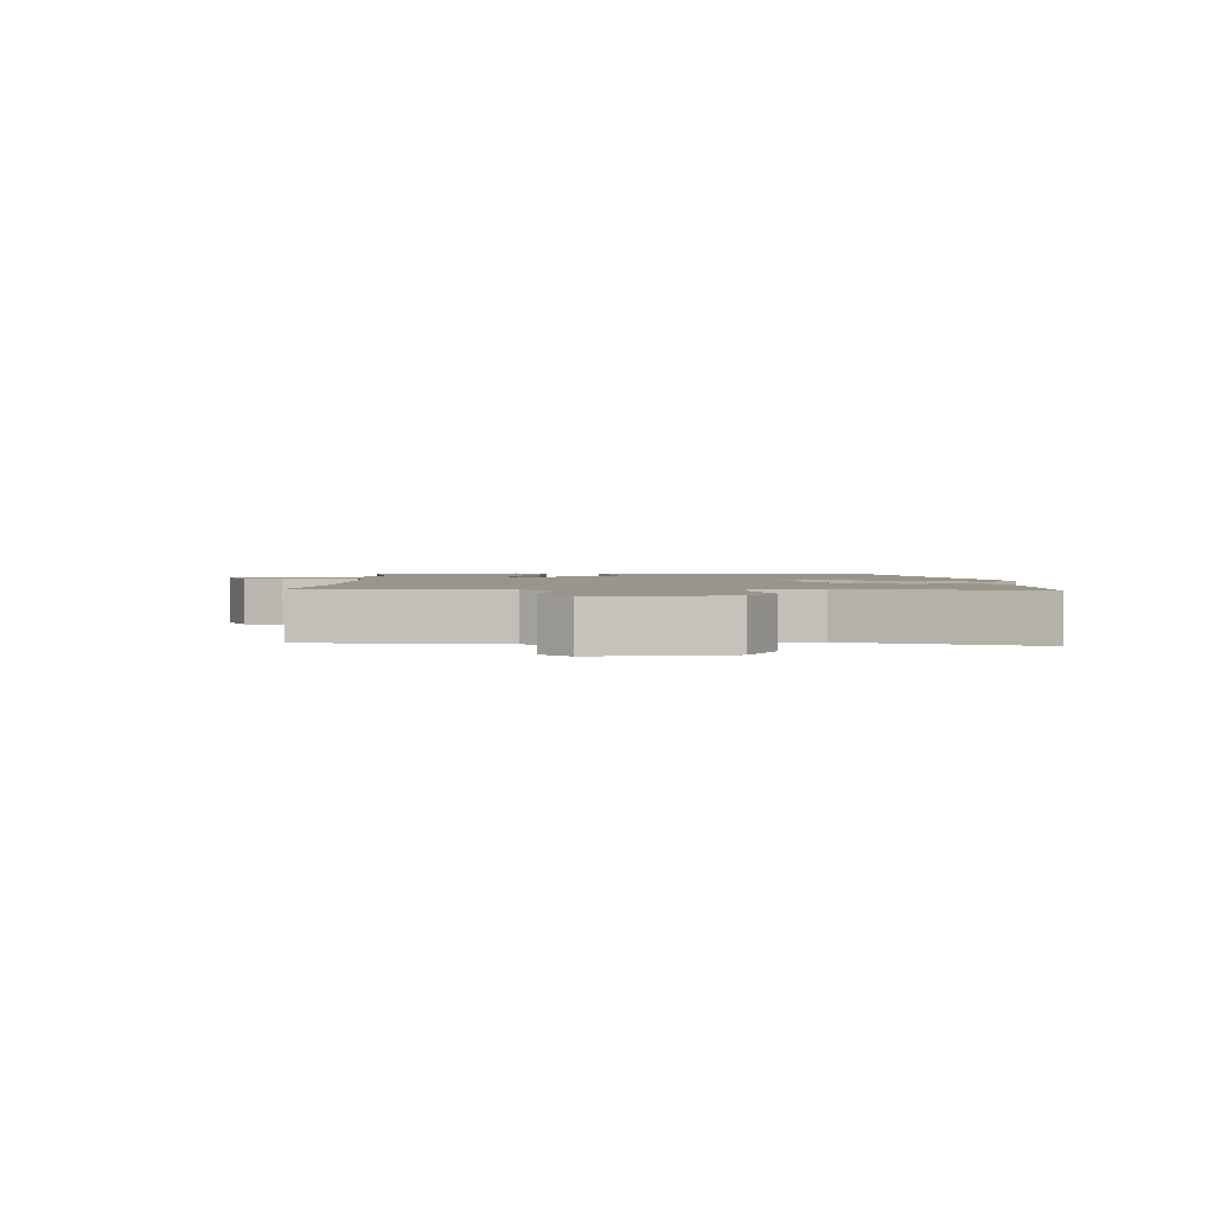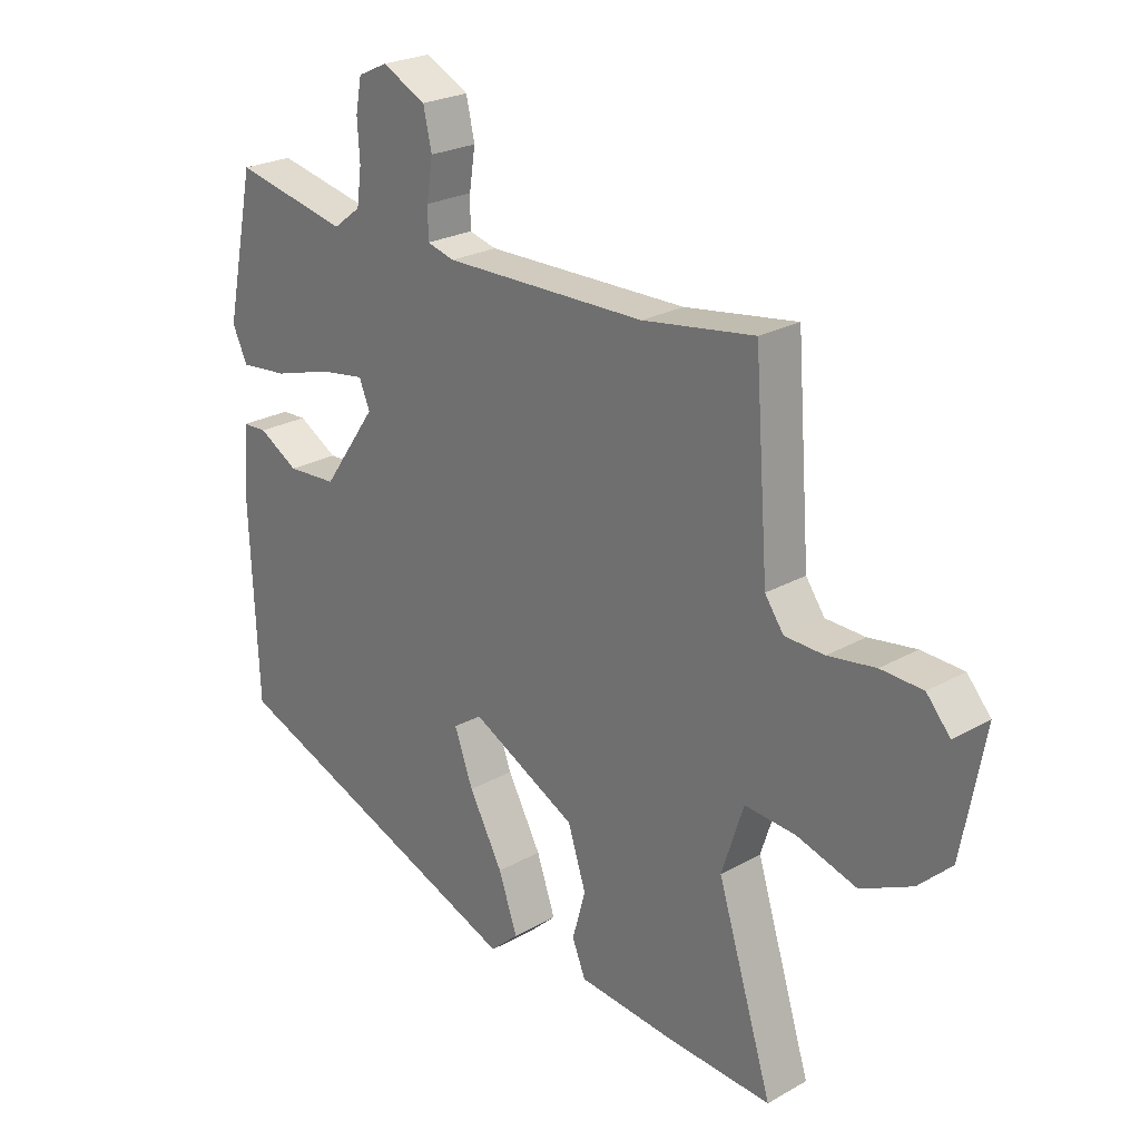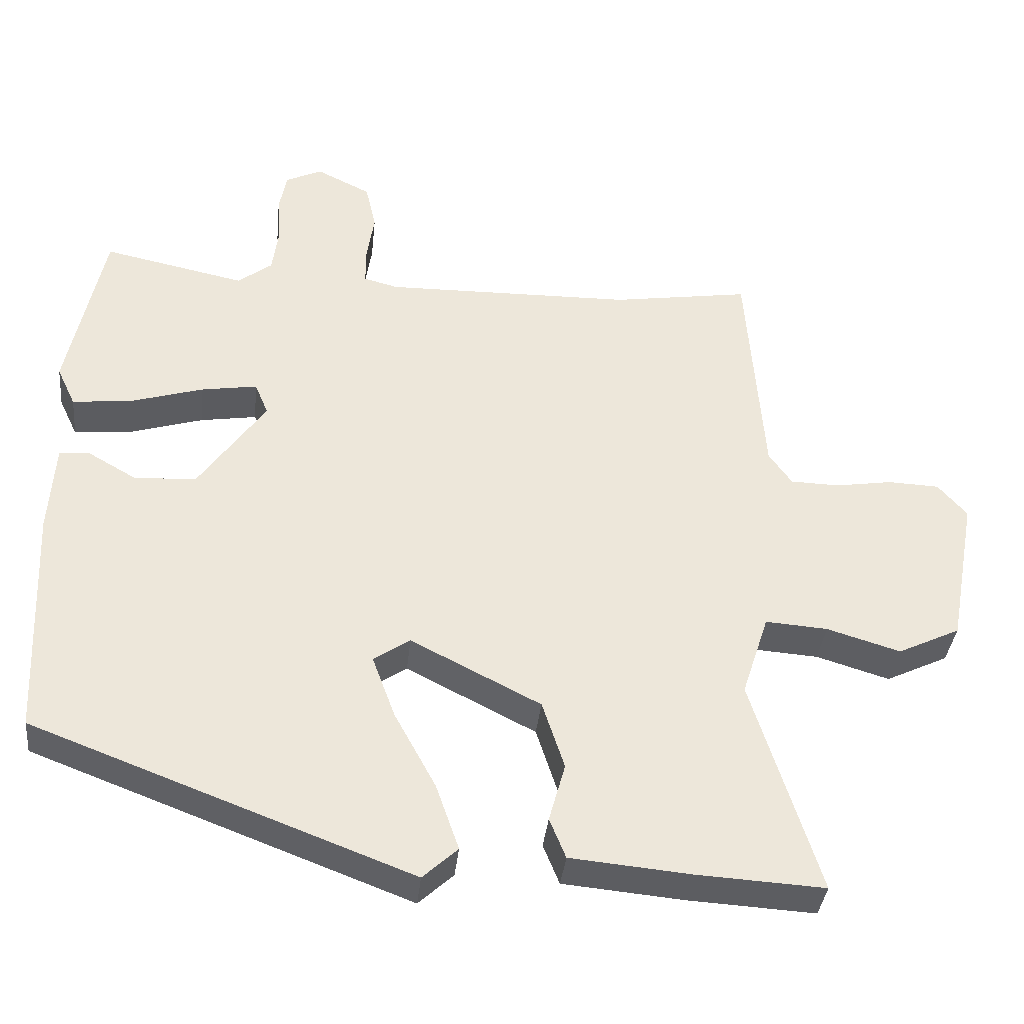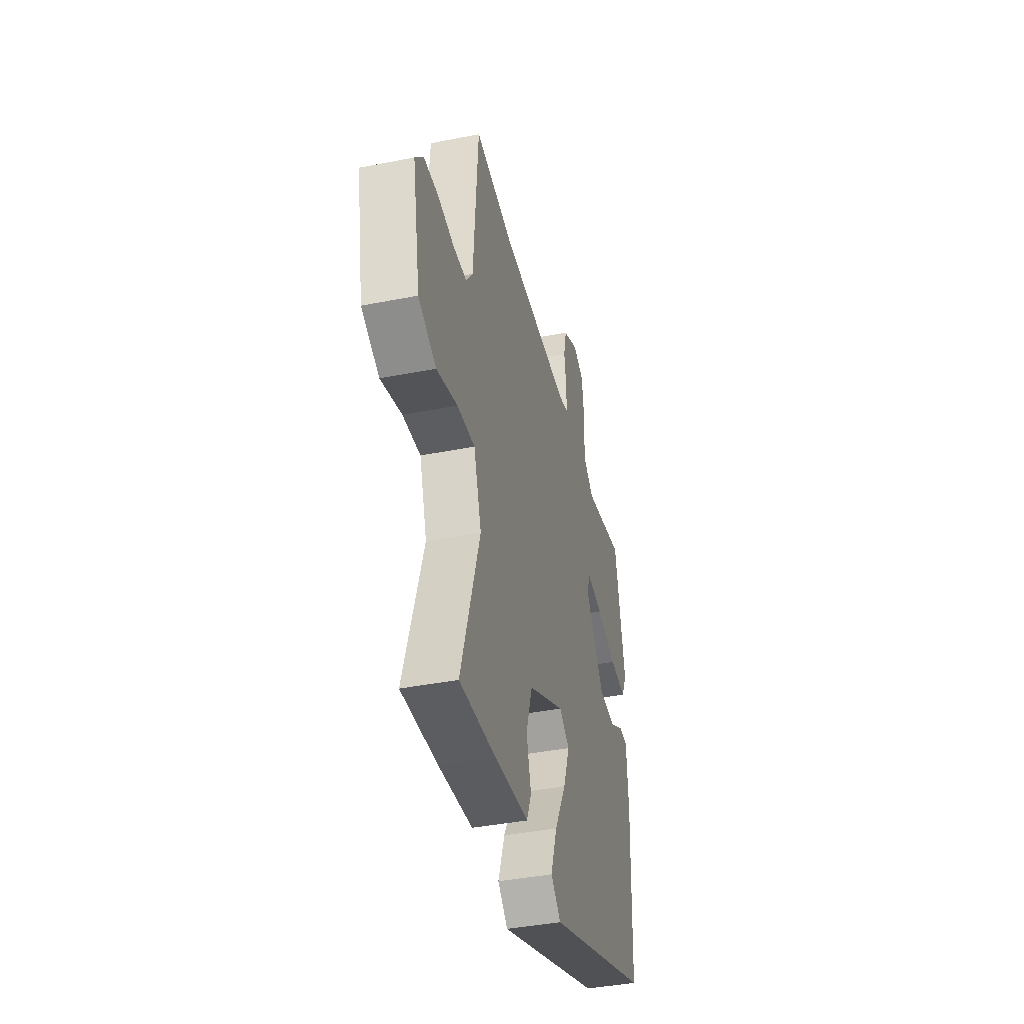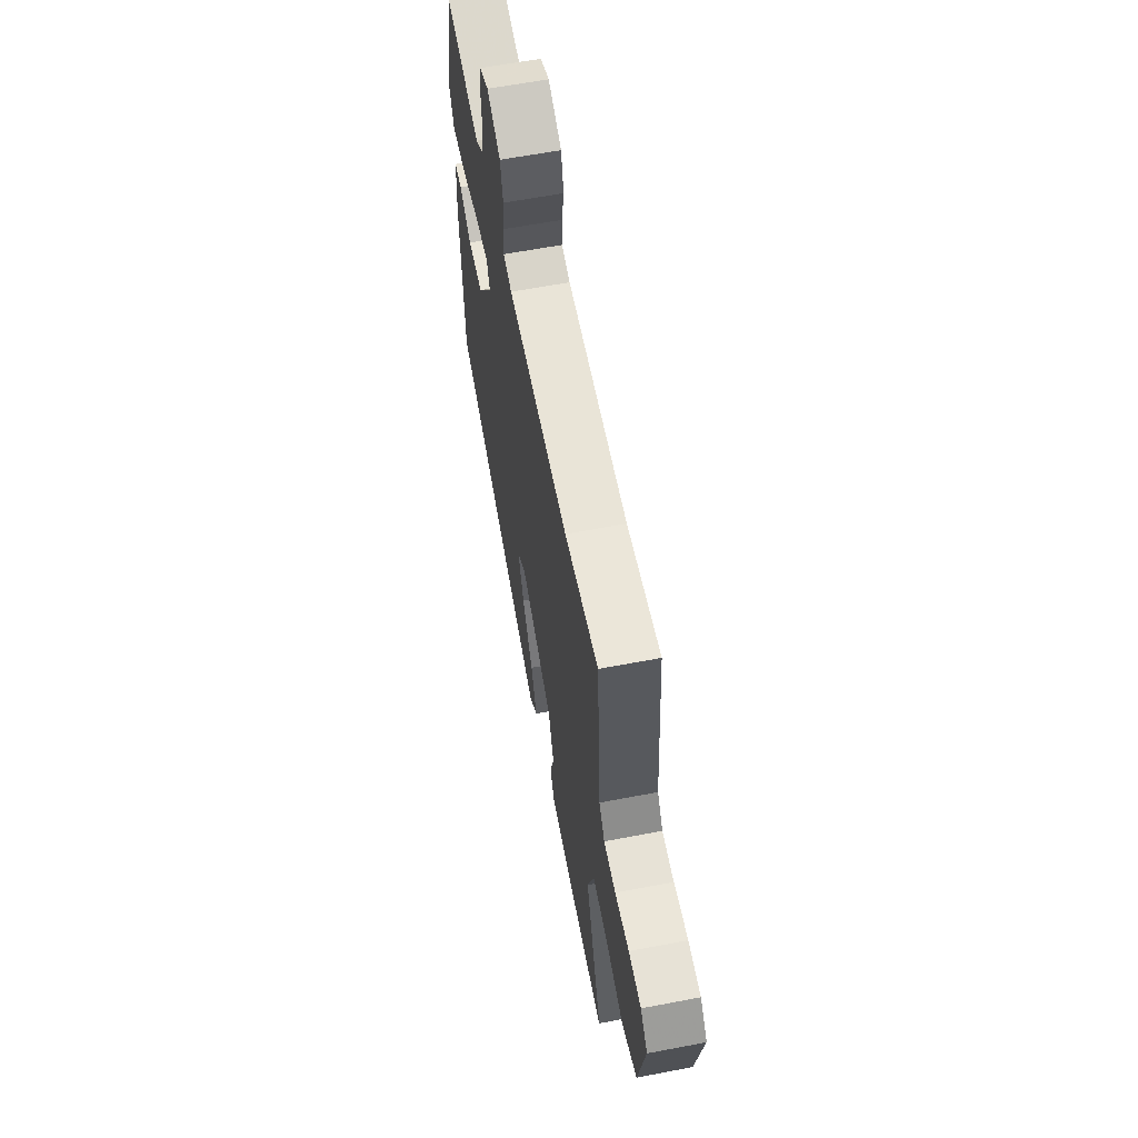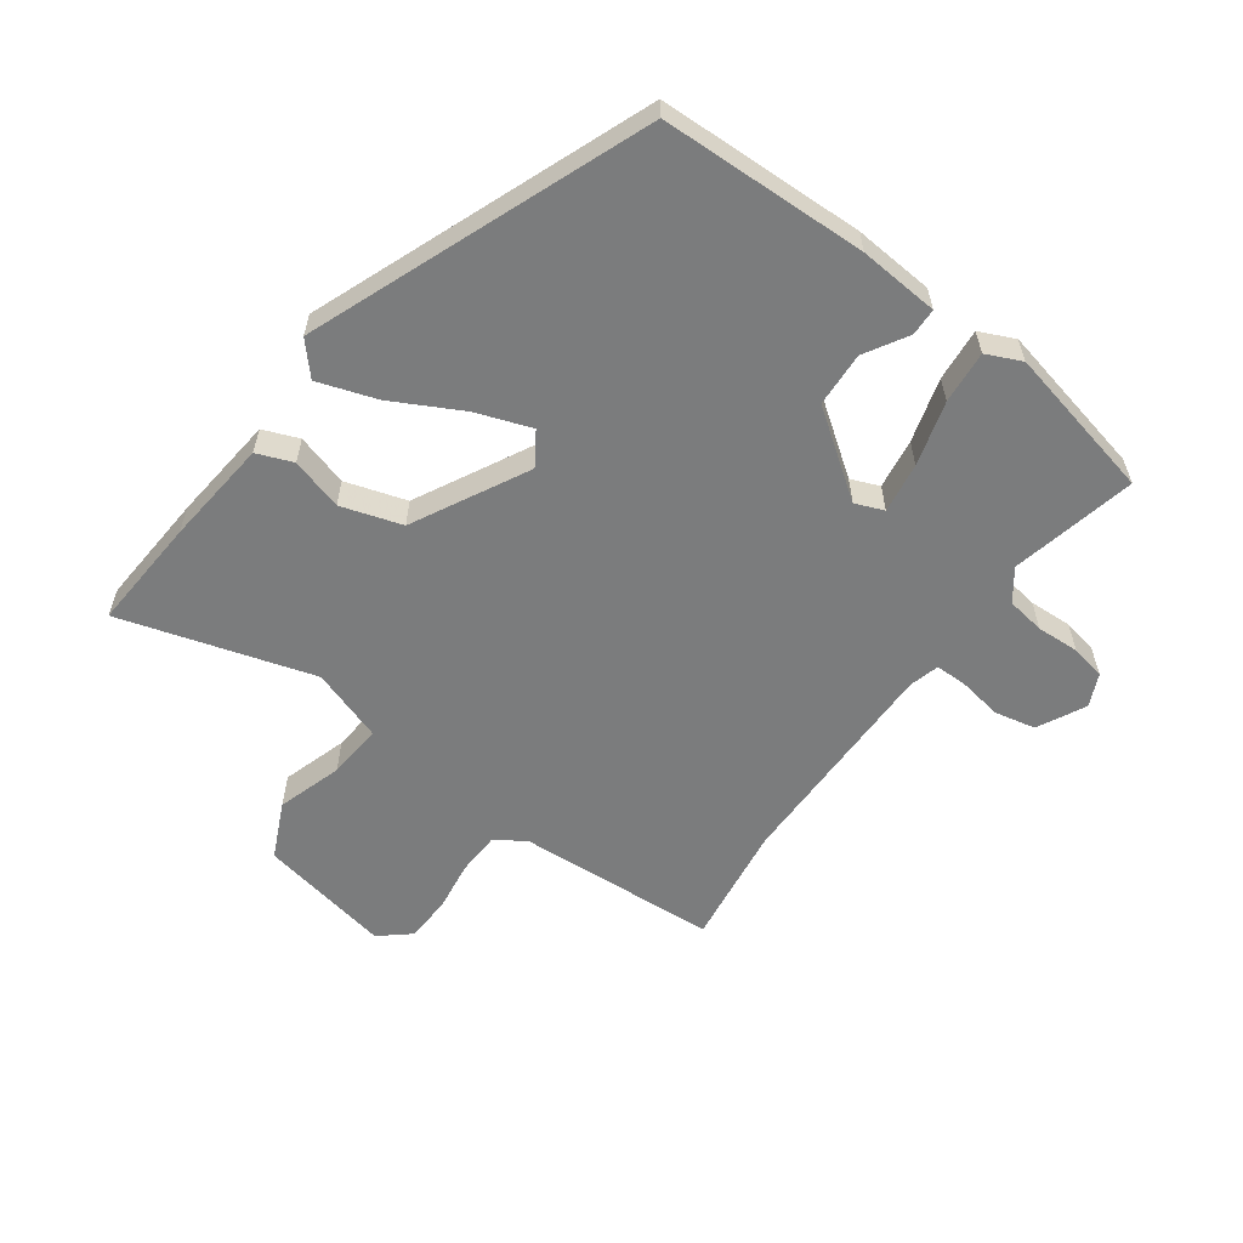
<metadata>
{"format":"obj","ext":"obj","renderer":"f3d","projection":"perspective","resolution":1024,"background":"white","views":[{"elev":2.0,"azim":91.6,"up":"+Y"},{"elev":24.2,"azim":47.0,"up":"+Z"},{"elev":-36.4,"azim":-5.9,"up":"+Z"},{"elev":-40.5,"azim":103.6,"up":"+Z"},{"elev":61.5,"azim":79.0,"up":"+Z"},{"elev":-58.7,"azim":-126.7,"up":"+Y"}]}
</metadata>
<code>
v -0.44 0.07 0.499
v -0.249 0.07 0.459
v -0.203 0.07 0.494
v -0.195 0.07 0.552
v -0.199 0.07 0.617
v -0.189 0.07 0.67
v -0.14 0.07 0.693
v -0.067 0.07 0.657
v -0.053 0.07 0.595
v -0.063 0.07 0.53
v -0.063 0.07 0.48
v -0.017 0.07 0.468
v 0.318 0.07 0.473
v 0.503 0.07 0.501
v 0.526 0.07 0.195
v 0.557 0.07 0.151
v 0.622 0.07 0.149
v 0.7 0.07 0.161
v 0.769 0.07 0.158
v 0.808 0.07 0.113
v 0.771 0.07 -0.089
v 0.687 0.07 -0.129
v 0.588 0.07 -0.099
v 0.504 0.07 -0.093
v 0.468 0.07 -0.204
v 0.559 0.07 -0.495
v 0.387 0.07 -0.485
v 0.225 0.07 -0.47
v 0.203 0.07 -0.416
v 0.225 0.07 -0.337
v 0.195 0.07 -0.245
v 0.02 0.07 -0.156
v -0.029 0.07 -0.189
v 0.002 0.07 -0.273
v 0.058 0.07 -0.376
v 0.089 0.07 -0.465
v 0.042 0.07 -0.508
v -0.468 0.07 -0.315
v -0.481 0.07 -0.001
v -0.473 0.07 0.121
v -0.432 0.07 0.123
v -0.366 0.07 0.085
v -0.283 0.07 0.09
v -0.193 0.07 0.218
v -0.211 0.07 0.261
v -0.287 0.07 0.249
v -0.384 0.07 0.22
v -0.464 0.07 0.212
v -0.489 0.07 0.265
v -0.44 0 0.499
v -0.249 0 0.459
v -0.203 0 0.494
v -0.195 0 0.552
v -0.199 0 0.617
v -0.189 0 0.67
v -0.14 0 0.693
v -0.067 0 0.657
v -0.053 0 0.595
v -0.063 0 0.53
v -0.063 0 0.48
v -0.017 0 0.468
v 0.318 0 0.473
v 0.503 0 0.501
v 0.526 0 0.195
v 0.557 0 0.151
v 0.622 0 0.149
v 0.7 0 0.161
v 0.769 0 0.158
v 0.808 0 0.113
v 0.771 0 -0.089
v 0.687 0 -0.129
v 0.588 0 -0.099
v 0.504 0 -0.093
v 0.468 0 -0.204
v 0.559 0 -0.495
v 0.387 0 -0.485
v 0.225 0 -0.47
v 0.203 0 -0.416
v 0.225 0 -0.337
v 0.195 0 -0.245
v 0.02 0 -0.156
v -0.029 0 -0.189
v 0.002 0 -0.273
v 0.058 0 -0.376
v 0.089 0 -0.465
v 0.042 0 -0.508
v -0.468 0 -0.315
v -0.481 0 -0.001
v -0.473 0 0.121
v -0.432 0 0.123
v -0.366 0 0.085
v -0.283 0 0.09
v -0.193 0 0.218
v -0.211 0 0.261
v -0.287 0 0.249
v -0.384 0 0.22
v -0.464 0 0.212
v -0.489 0 0.265
f 49 1 2
f 48 49 2
f 47 48 2
f 46 47 2
f 45 46 2 3
f 44 45 3 4
f 40 41 42
f 39 40 42
f 38 39 42
f 37 38 42
f 36 37 42
f 35 36 42
f 34 35 42
f 33 34 42 43
f 32 33 43 44
f 28 29 30
f 27 28 30
f 26 27 30
f 25 26 30
f 24 25 30 31
f 21 22 23
f 20 21 23
f 19 20 23
f 18 19 23
f 17 18 23
f 16 17 23 24
f 31 32 44
f 24 31 44
f 16 24 44
f 15 16 44
f 8 9 10
f 7 8 10
f 6 7 10
f 5 6 10
f 4 5 10
f 4 10 11
f 44 4 11
f 13 14 15 44
f 12 13 44
f 11 12 44
f 51 50 98
f 51 98 97
f 51 97 96
f 51 96 95
f 52 51 95 94
f 53 52 94 93
f 91 90 89
f 91 89 88
f 91 88 87
f 91 87 86
f 91 86 85
f 91 85 84
f 91 84 83
f 92 91 83 82
f 93 92 82 81
f 79 78 77
f 79 77 76
f 79 76 75
f 79 75 74
f 80 79 74 73
f 72 71 70
f 72 70 69
f 72 69 68
f 72 68 67
f 72 67 66
f 73 72 66 65
f 93 81 80
f 93 80 73
f 93 73 65
f 93 65 64
f 59 58 57
f 59 57 56
f 59 56 55
f 59 55 54
f 59 54 53
f 60 59 53
f 60 53 93
f 93 64 63 62
f 93 62 61
f 93 61 60
f 1 50 51 2
f 2 51 52 3
f 3 52 53 4
f 4 53 54 5
f 5 54 55 6
f 6 55 56 7
f 7 56 57 8
f 8 57 58 9
f 9 58 59 10
f 10 59 60 11
f 11 60 61 12
f 12 61 62 13
f 13 62 63 14
f 14 63 64 15
f 15 64 65 16
f 16 65 66 17
f 17 66 67 18
f 18 67 68 19
f 19 68 69 20
f 20 69 70 21
f 21 70 71 22
f 22 71 72 23
f 23 72 73 24
f 24 73 74 25
f 25 74 75 26
f 26 75 76 27
f 27 76 77 28
f 28 77 78 29
f 29 78 79 30
f 30 79 80 31
f 31 80 81 32
f 32 81 82 33
f 33 82 83 34
f 34 83 84 35
f 35 84 85 36
f 36 85 86 37
f 37 86 87 38
f 38 87 88 39
f 39 88 89 40
f 40 89 90 41
f 41 90 91 42
f 42 91 92 43
f 43 92 93 44
f 44 93 94 45
f 45 94 95 46
f 46 95 96 47
f 47 96 97 48
f 48 97 98 49
f 49 98 50 1

</code>
